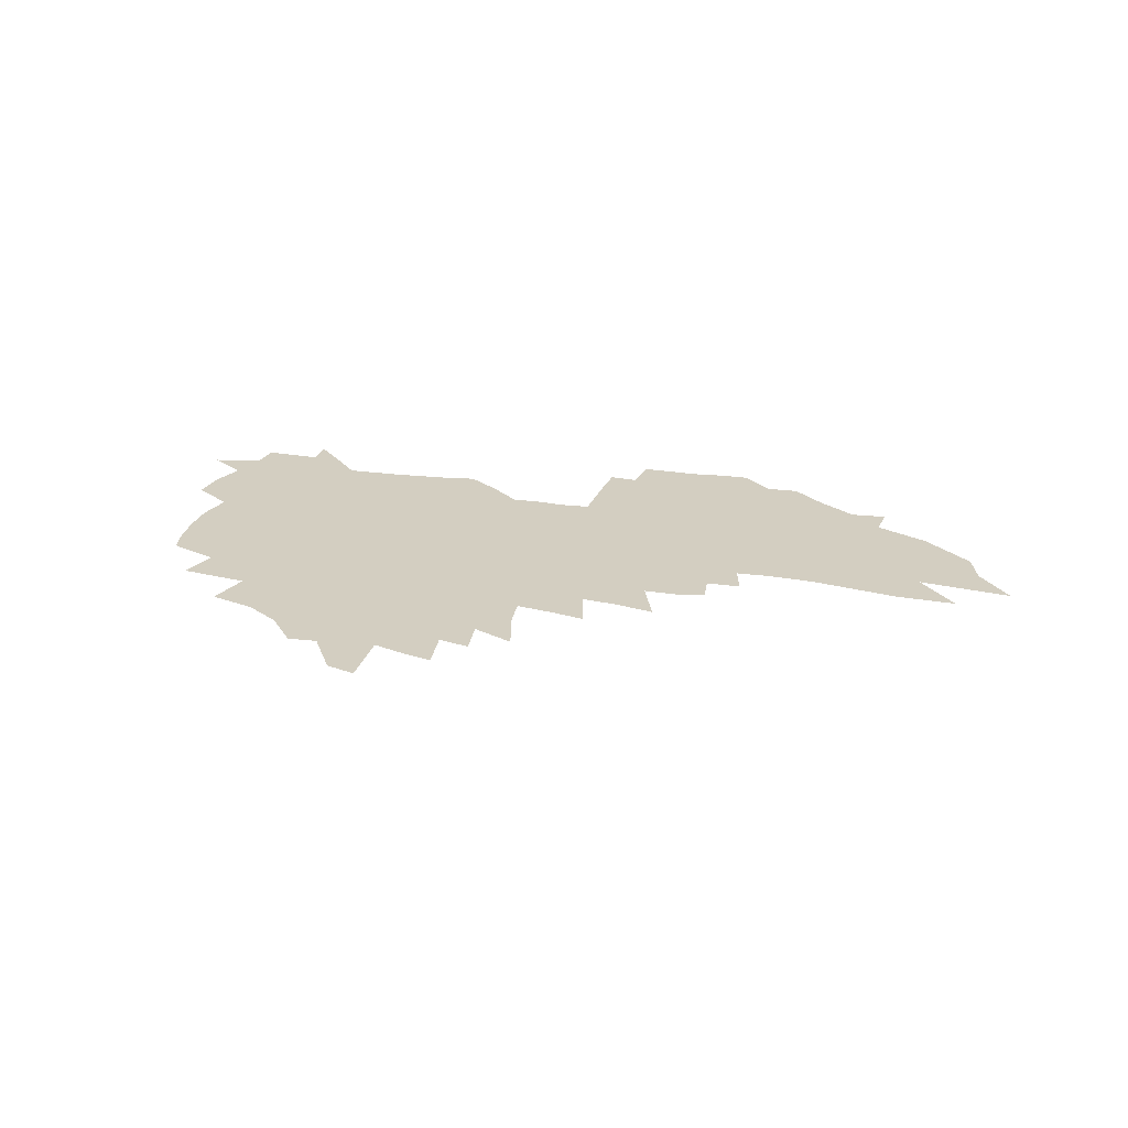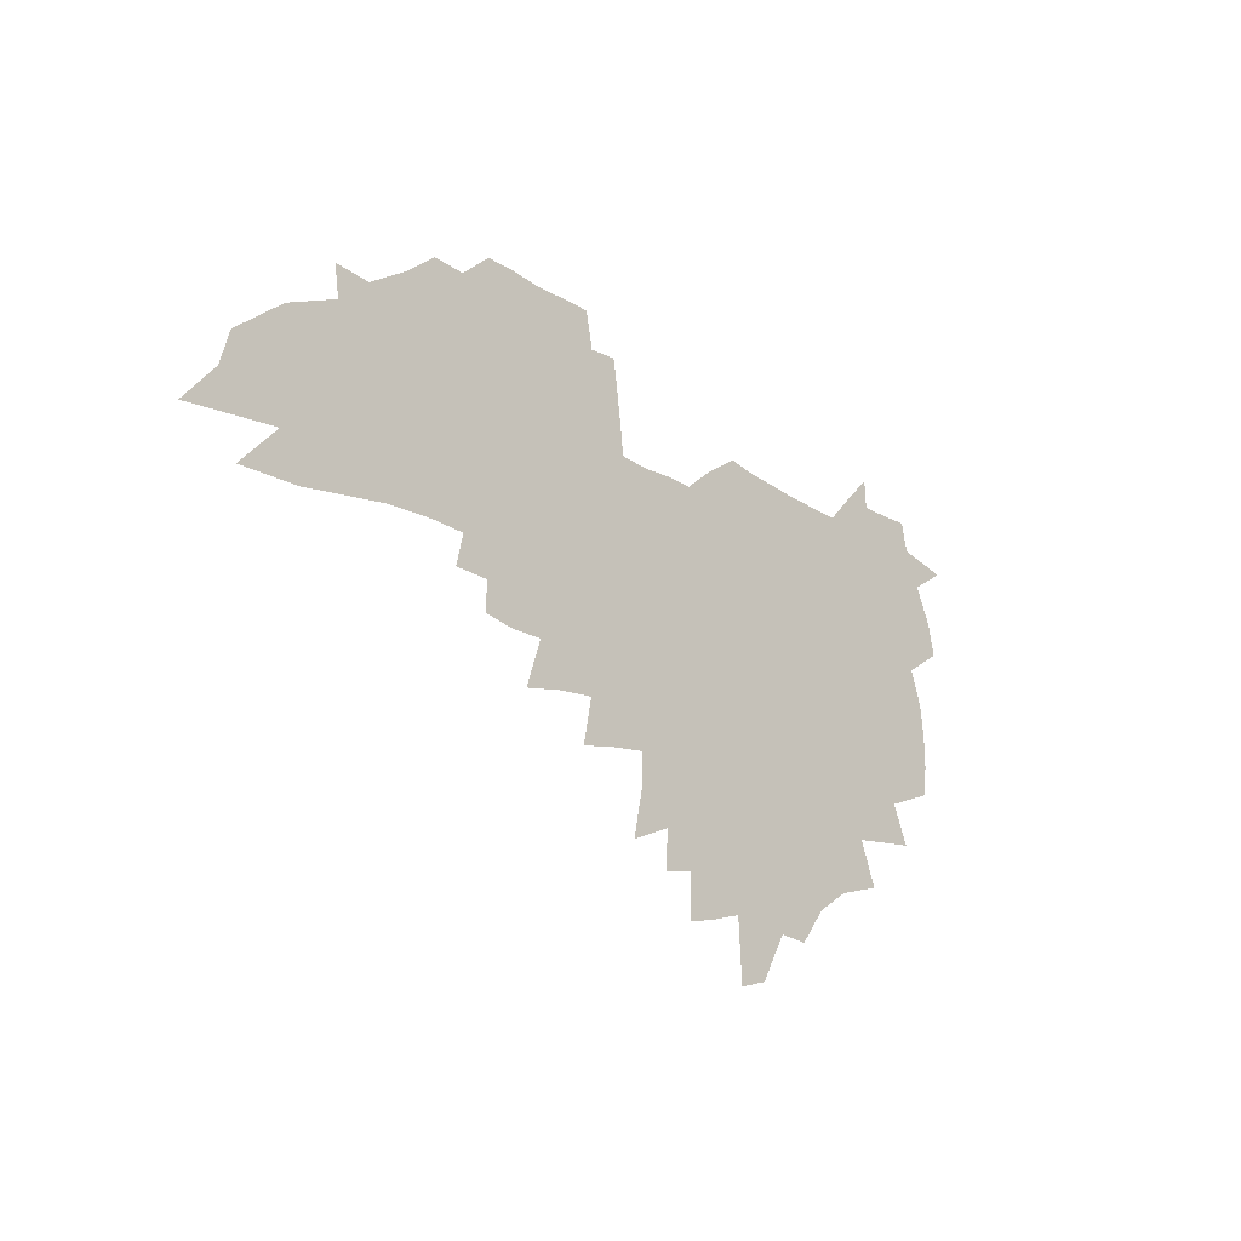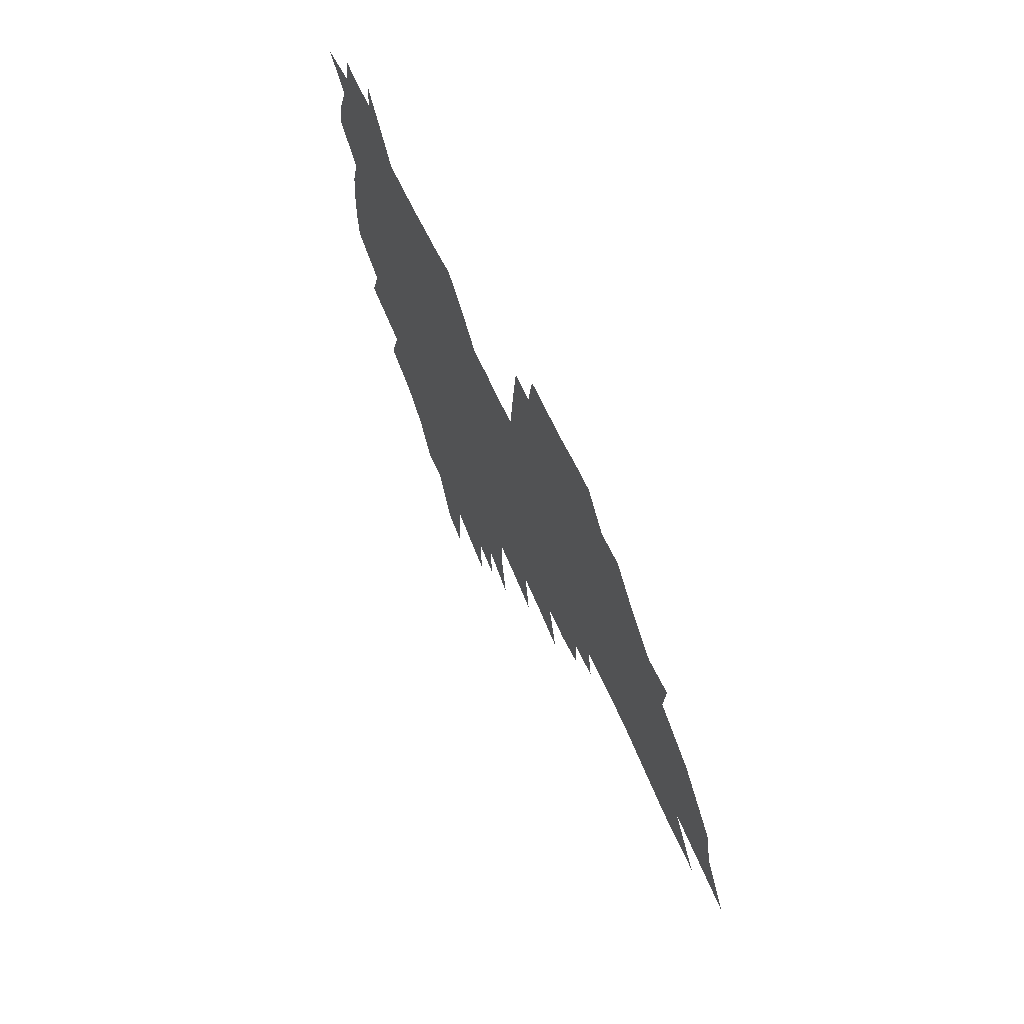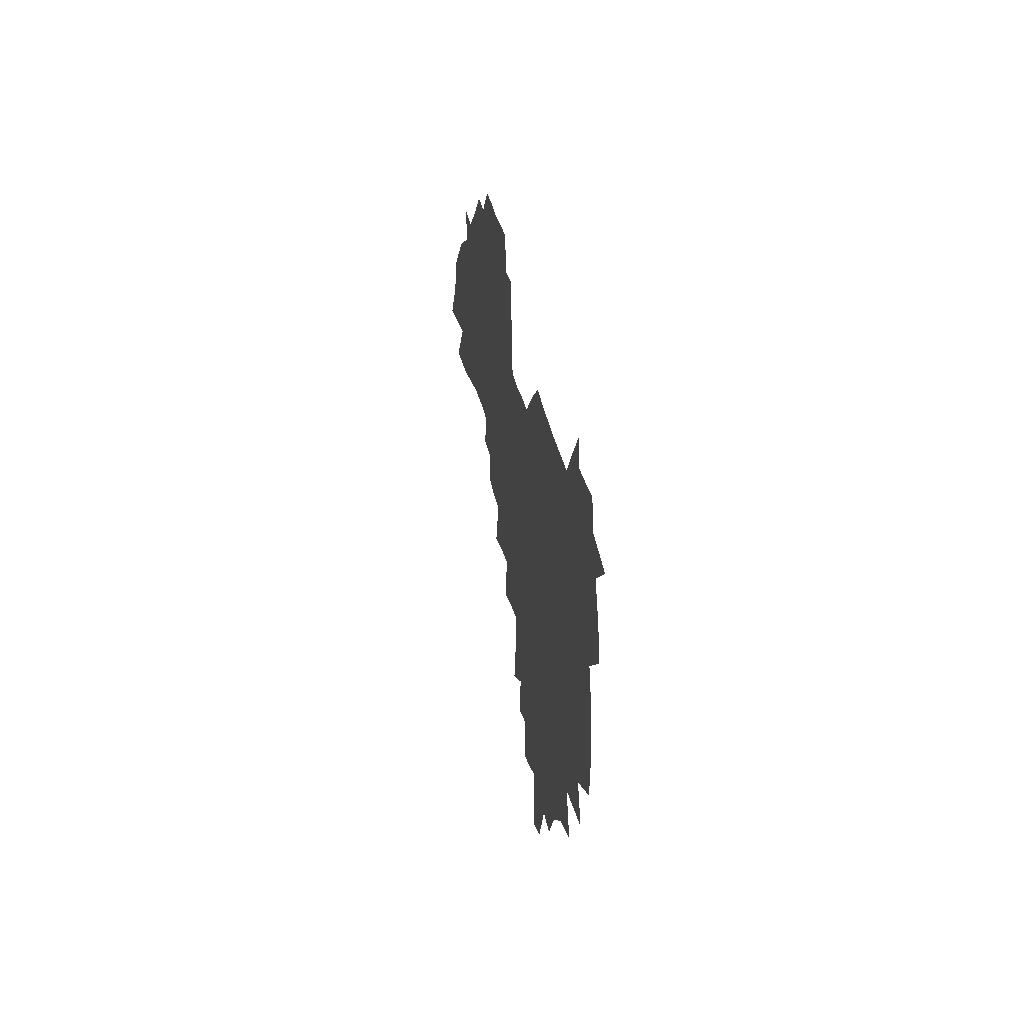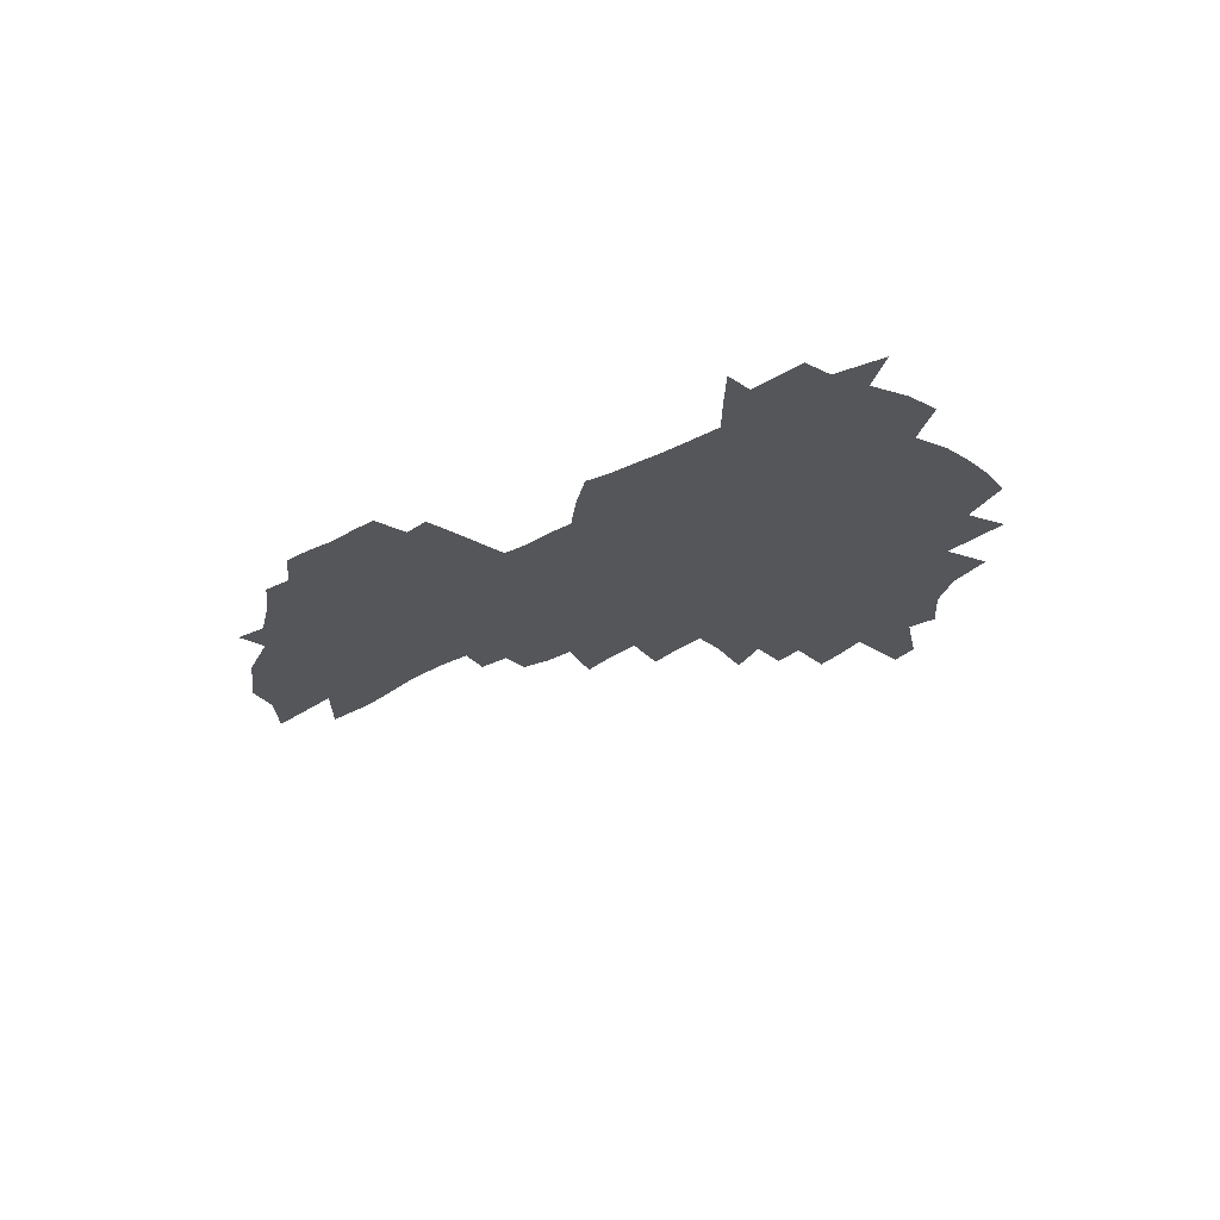
<metadata>
{"format":"obj","ext":"obj","renderer":"f3d","projection":"perspective","resolution":1024,"background":"white","views":[{"elev":24.9,"azim":11.1,"up":"+Z"},{"elev":-25.1,"azim":132.3,"up":"+Y"},{"elev":58.2,"azim":66.3,"up":"+Y"},{"elev":30.0,"azim":-98.8,"up":"+Y"},{"elev":-25.7,"azim":-139.9,"up":"+Z"}]}
</metadata>
<code>
v 210.6 261.9 0
v 217.4 218.1 0
v 220.4 233 0
v 227.7 249.2 0
v 234.4 265.3 0
v 237.2 278.8 0
v 230.8 145.7 0
v 229 159.7 0
v 229 174.2 0
v 230.5 188.9 0
v 235.7 204.7 0
v 238.9 219.7 0
v 240.4 234.2 0
v 244 249.2 0
v 248.1 263.9 0
v 250.6 277.4 0
v 246.8 117.8 0
v 254 135 0
v 256.1 149.5 0
v 255.4 163.1 0
v 252.5 176.6 0
v 252.1 190.8 0
v 252.8 205.1 0
v 256.7 220.2 0
v 256.8 234.2 0
v 258.4 248.4 0
v 260.8 262.3 0
v 264.5 276.3 0
v 265 289.9 0
v 271.3 92.23 0
v 278.8 111.7 0
v 278.4 125.5 0
v 283.1 140.9 0
v 285 154 0
v 279.9 166.1 0
v 274.4 178.8 0
v 269.8 192.1 0
v 271.6 206.2 0
v 273.2 220.3 0
v 273.4 234.2 0
v 274.7 248.1 0
v 276.6 262 0
v 278 275.5 0
v 292.7 84.51 0
v 297.5 102.4 0
v 297.4 115.8 0
v 298 129.4 0
v 299.7 143.3 0
v 298.5 155.5 0
v 299.5 168.2 0
v 294.5 180.5 0
v 290.6 193.5 0
v 289.4 206.8 0
v 287.6 220.4 0
v 288.6 234 0
v 288.9 247.6 0
v 290.2 261.2 0
v 308.4 73.05 0
v 311.5 90.82 0
v 311 103.6 0
v 312 117.8 0
v 312.8 131.3 0
v 314.1 144.9 0
v 312.8 156.8 0
v 314 169.5 0
v 313.2 181.5 0
v 309.1 194.2 0
v 307.9 207.1 0
v 306.3 220.4 0
v 304.7 233.8 0
v 304.9 247.3 0
v 304.9 260.8 0
v 320.6 56.25 0
v 323.7 76.87 0
v 324.6 91.72 0
v 325 105.4 0
v 325.4 119 0
v 326.1 132.4 0
v 327.7 146.6 0
v 328.2 158.9 0
v 327 170.4 0
v 326.4 182.5 0
v 325.6 194.8 0
v 323.9 207.4 0
v 323.7 220.1 0
v 321.4 233.5 0
v 320.2 246.9 0
v 319.5 260.4 0
v 334.5 56.43 0
v 337.1 78.18 0
v 337.9 93.04 0
v 338 106.4 0
v 339.3 121.3 0
v 339.3 133.8 0
v 339.5 146.2 0
v 339.6 158.8 0
v 340.3 171.5 0
v 339.6 183.2 0
v 338.7 195.2 0
v 337.3 207.8 0
v 336.5 220.5 0
v 335.8 233.4 0
v 335 246.5 0
v 333.1 260.8 0
v 346.7 33.98 0
v 348.8 59.59 0
v 349.8 77.36 0
v 350.4 93.3 0
v 350.6 106.5 0
v 351.2 121.2 0
v 351.3 133 0
v 351.6 146.5 0
v 351.8 159.5 0
v 351.7 172 0
v 351.5 183.5 0
v 350.8 195.7 0
v 350.1 208.2 0
v 349 221 0
v 349.1 233.7 0
v 348 246.7 0
v 346.6 261 0
v 360.6 28.9 0
v 362.1 57.77 0
v 362.9 73.41 0
v 362.9 91.43 0
v 363.1 106.2 0
v 363.3 120.1 0
v 363.6 133.2 0
v 363.8 146 0
v 363.9 158.8 0
v 363.8 171.3 0
v 363.5 183.7 0
v 363.1 196.1 0
v 362.7 208.6 0
v 362.3 221.3 0
v 361.6 234.5 0
v 360.6 247.8 0
v 359.7 262.5 0
v 361 286 0
v 376.6 52.38 0
v 376.2 71.76 0
v 375.5 91.01 0
v 375.9 104.4 0
v 376 118.1 0
v 376 132.1 0
v 376.5 144.6 0
v 376.5 157.7 0
v 376 171.5 0
v 375.8 183.7 0
v 375.6 196.2 0
v 375.3 208.9 0
v 375 221.9 0
v 375.1 236.5 0
v 374.8 251 0
v 391.2 47.95 0
v 390.2 68.56 0
v 389.1 87.32 0
v 389 102.3 0
v 388.9 116.7 0
v 389.1 130.1 0
v 389.9 142.9 0
v 389.7 156.2 0
v 388.2 171.2 0
v 388.1 183.8 0
v 388.2 196.3 0
v 388.1 209.1 0
v 388.1 222.3 0
v 388.8 238.1 0
v 404.9 64.55 0
v 403.9 82.64 0
v 402.5 100.1 0
v 403.3 113.6 0
v 403.3 127.6 0
v 403.9 141 0
v 403.2 155.3 0
v 402.4 169.3 0
v 401.6 183 0
v 401 196.2 0
v 400.9 209.1 0
v 401 221.9 0
v 402.1 237.7 0
v 423.1 72.97 0
v 418.8 94.72 0
v 418.3 110.4 0
v 419.7 123.7 0
v 417.7 140.2 0
v 417.3 154 0
v 415.8 168.8 0
v 415 182.5 0
v 414 196.2 0
v 413.9 209.1 0
v 414.3 222.2 0
v 415.4 236 0
v 435 107.1 0
v 433.3 124.5 0
v 432.7 138.5 0
v 431.2 153.4 0
v 429.3 168.7 0
v 428.7 181.9 0
v 426.9 196.2 0
v 427.8 209 0
v 427.6 222 0
v 429.3 236.2 0
v 431 250.3 0
v 433.1 266.5 0
v 435.2 279.6 0
v 451.6 102.7 0
v 447.6 124.1 0
v 446.5 138.9 0
v 444.8 153.8 0
v 443.1 168.4 0
v 442.1 182 0
v 440.9 195.7 0
v 441.6 208.7 0
v 440.9 221.8 0
v 442.5 235.3 0
v 444.1 249.2 0
v 446.4 264.1 0
v 448.3 277.9 0
v 451.7 295 0
v 464.3 121.3 0
v 460.7 139.2 0
v 458.7 154 0
v 456.3 169.2 0
v 455.6 182.4 0
v 455.7 195.6 0
v 454.6 208.9 0
v 453.3 221.5 0
v 457.2 235.9 0
v 459.2 249.9 0
v 459.8 263.2 0
v 461.8 277.3 0
v 465.5 294.2 0
v 482.9 116.4 0
v 475.7 138.8 0
v 473.1 154.2 0
v 472 168.1 0
v 470.2 182.2 0
v 470.2 195.5 0
v 470.3 208.9 0
v 470.4 222.3 0
v 472.4 236.2 0
v 472.8 249.6 0
v 474.8 263.6 0
v 476.7 278 0
v 479.2 293 0
v 491.4 137.9 0
v 488.1 154 0
v 485.9 168.5 0
v 484.8 182.1 0
v 484.8 195.4 0
v 485.5 208.8 0
v 485.8 222.3 0
v 486.9 236 0
v 488 249.8 0
v 490.9 264.5 0
v 491.2 278 0
v 494.2 293.7 0
v 505.2 139.5 0
v 504.6 153.3 0
v 501.4 168.1 0
v 500.8 181.7 0
v 498.1 195.7 0
v 498.9 208.6 0
v 501.7 222.5 0
v 501.5 236 0
v 502.7 249.8 0
v 505.8 264.7 0
v 504.7 277.7 0
v 508.4 293.2 0
v 520.8 152.9 0
v 517.6 167.8 0
v 516.8 181.5 0
v 517.1 195 0
v 515.4 208.8 0
v 516.5 222.4 0
v 515.5 236 0
v 516.9 249.7 0
v 519.2 264.4 0
v 522.1 279.4 0
v 532.9 167.6 0
v 532.6 181.2 0
v 532.5 195 0
v 531.3 208.9 0
v 530.9 222.6 0
v 534.9 237 0
v 533.4 250.6 0
v 535 264.8 0
v 537.3 279.5 0
v 555.6 165.2 0
v 551.6 180.5 0
v 549.5 194.9 0
v 548.6 209 0
v 549.7 223 0
v 551.7 237.4 0
v 551.2 251.4 0
v 552.1 265.7 0
v 596.8 156 0
v 573.6 179.9 0
v 569.9 194.8 0
v 568.3 209.1 0
v 569.1 223.4 0
v 567 237.8 0
v 569.7 252.6 0
v 625.3 153.6 0
v 607.4 175 0
v 596 193 0
v 589.2 209 0
v 586.7 224 0
v 584.2 238.4 0
v 586.5 253.2 0
v 651.4 167.5 0
v 636.1 187.6 0
v 631.7 204.2 0
v 608.6 225.5 0
f 4 5 1
f 11 12 2
f 2 12 3
f 12 13 3
f 3 13 4
f 13 14 4
f 4 14 5
f 14 15 5
f 5 15 6
f 15 16 6
f 18 19 7
f 7 19 8
f 19 20 8
f 8 20 9
f 20 21 9
f 9 21 10
f 21 22 10
f 10 22 11
f 22 23 11
f 11 23 12
f 23 24 12
f 12 24 13
f 24 25 13
f 13 25 14
f 25 26 14
f 14 26 15
f 26 27 15
f 15 27 16
f 27 28 16
f 31 32 17
f 17 32 18
f 32 33 18
f 18 33 19
f 33 34 19
f 19 34 20
f 34 35 20
f 20 35 21
f 35 36 21
f 21 36 22
f 36 37 22
f 22 37 23
f 37 38 23
f 23 38 24
f 38 39 24
f 24 39 25
f 39 40 25
f 25 40 26
f 40 41 26
f 26 41 27
f 41 42 27
f 27 42 28
f 42 43 28
f 28 43 29
f 44 45 30
f 30 45 31
f 45 46 31
f 31 46 32
f 46 47 32
f 32 47 33
f 47 48 33
f 33 48 34
f 48 49 34
f 34 49 35
f 49 50 35
f 35 50 36
f 50 51 36
f 36 51 37
f 51 52 37
f 37 52 38
f 52 53 38
f 38 53 39
f 53 54 39
f 39 54 40
f 54 55 40
f 40 55 41
f 55 56 41
f 41 56 42
f 56 57 42
f 42 57 43
f 58 59 44
f 44 59 45
f 59 60 45
f 45 60 46
f 60 61 46
f 46 61 47
f 61 62 47
f 47 62 48
f 62 63 48
f 48 63 49
f 63 64 49
f 49 64 50
f 64 65 50
f 50 65 51
f 65 66 51
f 51 66 52
f 66 67 52
f 52 67 53
f 67 68 53
f 53 68 54
f 68 69 54
f 54 69 55
f 69 70 55
f 55 70 56
f 70 71 56
f 56 71 57
f 71 72 57
f 73 74 58
f 58 74 59
f 74 75 59
f 59 75 60
f 75 76 60
f 60 76 61
f 76 77 61
f 61 77 62
f 77 78 62
f 62 78 63
f 78 79 63
f 63 79 64
f 79 80 64
f 64 80 65
f 80 81 65
f 65 81 66
f 81 82 66
f 66 82 67
f 82 83 67
f 67 83 68
f 83 84 68
f 68 84 69
f 84 85 69
f 69 85 70
f 85 86 70
f 70 86 71
f 86 87 71
f 71 87 72
f 87 88 72
f 73 89 74
f 89 90 74
f 74 90 75
f 90 91 75
f 75 91 76
f 91 92 76
f 76 92 77
f 92 93 77
f 77 93 78
f 93 94 78
f 78 94 79
f 94 95 79
f 79 95 80
f 95 96 80
f 80 96 81
f 96 97 81
f 81 97 82
f 97 98 82
f 82 98 83
f 98 99 83
f 83 99 84
f 99 100 84
f 84 100 85
f 100 101 85
f 85 101 86
f 101 102 86
f 86 102 87
f 102 103 87
f 87 103 88
f 103 104 88
f 105 106 89
f 89 106 90
f 106 107 90
f 90 107 91
f 107 108 91
f 91 108 92
f 108 109 92
f 92 109 93
f 109 110 93
f 93 110 94
f 110 111 94
f 94 111 95
f 111 112 95
f 95 112 96
f 112 113 96
f 96 113 97
f 113 114 97
f 97 114 98
f 114 115 98
f 98 115 99
f 115 116 99
f 99 116 100
f 116 117 100
f 100 117 101
f 117 118 101
f 101 118 102
f 118 119 102
f 102 119 103
f 119 120 103
f 103 120 104
f 120 121 104
f 105 122 106
f 122 123 106
f 106 123 107
f 123 124 107
f 107 124 108
f 124 125 108
f 108 125 109
f 125 126 109
f 109 126 110
f 126 127 110
f 110 127 111
f 127 128 111
f 111 128 112
f 128 129 112
f 112 129 113
f 129 130 113
f 113 130 114
f 130 131 114
f 114 131 115
f 131 132 115
f 115 132 116
f 132 133 116
f 116 133 117
f 133 134 117
f 117 134 118
f 134 135 118
f 118 135 119
f 135 136 119
f 119 136 120
f 136 137 120
f 120 137 121
f 137 138 121
f 123 140 124
f 140 141 124
f 124 141 125
f 141 142 125
f 125 142 126
f 142 143 126
f 126 143 127
f 143 144 127
f 127 144 128
f 144 145 128
f 128 145 129
f 145 146 129
f 129 146 130
f 146 147 130
f 130 147 131
f 147 148 131
f 131 148 132
f 148 149 132
f 132 149 133
f 149 150 133
f 133 150 134
f 150 151 134
f 134 151 135
f 151 152 135
f 135 152 136
f 152 153 136
f 136 153 137
f 153 154 137
f 137 154 138
f 140 155 141
f 155 156 141
f 141 156 142
f 156 157 142
f 142 157 143
f 157 158 143
f 143 158 144
f 158 159 144
f 144 159 145
f 159 160 145
f 145 160 146
f 160 161 146
f 146 161 147
f 161 162 147
f 147 162 148
f 162 163 148
f 148 163 149
f 163 164 149
f 149 164 150
f 164 165 150
f 150 165 151
f 165 166 151
f 151 166 152
f 166 167 152
f 152 167 153
f 167 168 153
f 153 168 154
f 156 169 157
f 169 170 157
f 157 170 158
f 170 171 158
f 158 171 159
f 171 172 159
f 159 172 160
f 172 173 160
f 160 173 161
f 173 174 161
f 161 174 162
f 174 175 162
f 162 175 163
f 175 176 163
f 163 176 164
f 176 177 164
f 164 177 165
f 177 178 165
f 165 178 166
f 178 179 166
f 166 179 167
f 179 180 167
f 167 180 168
f 180 181 168
f 170 182 171
f 182 183 171
f 171 183 172
f 183 184 172
f 172 184 173
f 184 185 173
f 173 185 174
f 185 186 174
f 174 186 175
f 186 187 175
f 175 187 176
f 187 188 176
f 176 188 177
f 188 189 177
f 177 189 178
f 189 190 178
f 178 190 179
f 190 191 179
f 179 191 180
f 191 192 180
f 180 192 181
f 192 193 181
f 184 194 185
f 194 195 185
f 185 195 186
f 195 196 186
f 186 196 187
f 196 197 187
f 187 197 188
f 197 198 188
f 188 198 189
f 198 199 189
f 189 199 190
f 199 200 190
f 190 200 191
f 200 201 191
f 191 201 192
f 201 202 192
f 192 202 193
f 202 203 193
f 194 207 195
f 207 208 195
f 195 208 196
f 208 209 196
f 196 209 197
f 209 210 197
f 197 210 198
f 210 211 198
f 198 211 199
f 211 212 199
f 199 212 200
f 212 213 200
f 200 213 201
f 213 214 201
f 201 214 202
f 214 215 202
f 202 215 203
f 215 216 203
f 203 216 204
f 216 217 204
f 204 217 205
f 217 218 205
f 205 218 206
f 218 219 206
f 208 221 209
f 221 222 209
f 209 222 210
f 222 223 210
f 210 223 211
f 223 224 211
f 211 224 212
f 224 225 212
f 212 225 213
f 225 226 213
f 213 226 214
f 226 227 214
f 214 227 215
f 227 228 215
f 215 228 216
f 228 229 216
f 216 229 217
f 229 230 217
f 217 230 218
f 230 231 218
f 218 231 219
f 231 232 219
f 219 232 220
f 232 233 220
f 221 234 222
f 234 235 222
f 222 235 223
f 235 236 223
f 223 236 224
f 236 237 224
f 224 237 225
f 237 238 225
f 225 238 226
f 238 239 226
f 226 239 227
f 239 240 227
f 227 240 228
f 240 241 228
f 228 241 229
f 241 242 229
f 229 242 230
f 242 243 230
f 230 243 231
f 243 244 231
f 231 244 232
f 244 245 232
f 232 245 233
f 245 246 233
f 235 247 236
f 247 248 236
f 236 248 237
f 248 249 237
f 237 249 238
f 249 250 238
f 238 250 239
f 250 251 239
f 239 251 240
f 251 252 240
f 240 252 241
f 252 253 241
f 241 253 242
f 253 254 242
f 242 254 243
f 254 255 243
f 243 255 244
f 255 256 244
f 244 256 245
f 256 257 245
f 245 257 246
f 257 258 246
f 247 259 248
f 259 260 248
f 248 260 249
f 260 261 249
f 249 261 250
f 261 262 250
f 250 262 251
f 262 263 251
f 251 263 252
f 263 264 252
f 252 264 253
f 264 265 253
f 253 265 254
f 265 266 254
f 254 266 255
f 266 267 255
f 255 267 256
f 267 268 256
f 256 268 257
f 268 269 257
f 257 269 258
f 269 270 258
f 260 271 261
f 271 272 261
f 261 272 262
f 272 273 262
f 262 273 263
f 273 274 263
f 263 274 264
f 274 275 264
f 264 275 265
f 275 276 265
f 265 276 266
f 276 277 266
f 266 277 267
f 277 278 267
f 267 278 268
f 278 279 268
f 268 279 269
f 279 280 269
f 269 280 270
f 272 281 273
f 281 282 273
f 273 282 274
f 282 283 274
f 274 283 275
f 283 284 275
f 275 284 276
f 284 285 276
f 276 285 277
f 285 286 277
f 277 286 278
f 286 287 278
f 278 287 279
f 287 288 279
f 279 288 280
f 288 289 280
f 281 290 282
f 290 291 282
f 282 291 283
f 291 292 283
f 283 292 284
f 292 293 284
f 284 293 285
f 293 294 285
f 285 294 286
f 294 295 286
f 286 295 287
f 295 296 287
f 287 296 288
f 296 297 288
f 288 297 289
f 290 298 291
f 298 299 291
f 291 299 292
f 299 300 292
f 292 300 293
f 300 301 293
f 293 301 294
f 301 302 294
f 294 302 295
f 302 303 295
f 295 303 296
f 303 304 296
f 296 304 297
f 298 305 299
f 305 306 299
f 299 306 300
f 306 307 300
f 300 307 301
f 307 308 301
f 301 308 302
f 308 309 302
f 302 309 303
f 309 310 303
f 303 310 304
f 310 311 304
f 306 312 307
f 312 313 307
f 307 313 308
f 313 314 308
f 308 314 309
f 314 315 309
f 309 315 310

</code>
